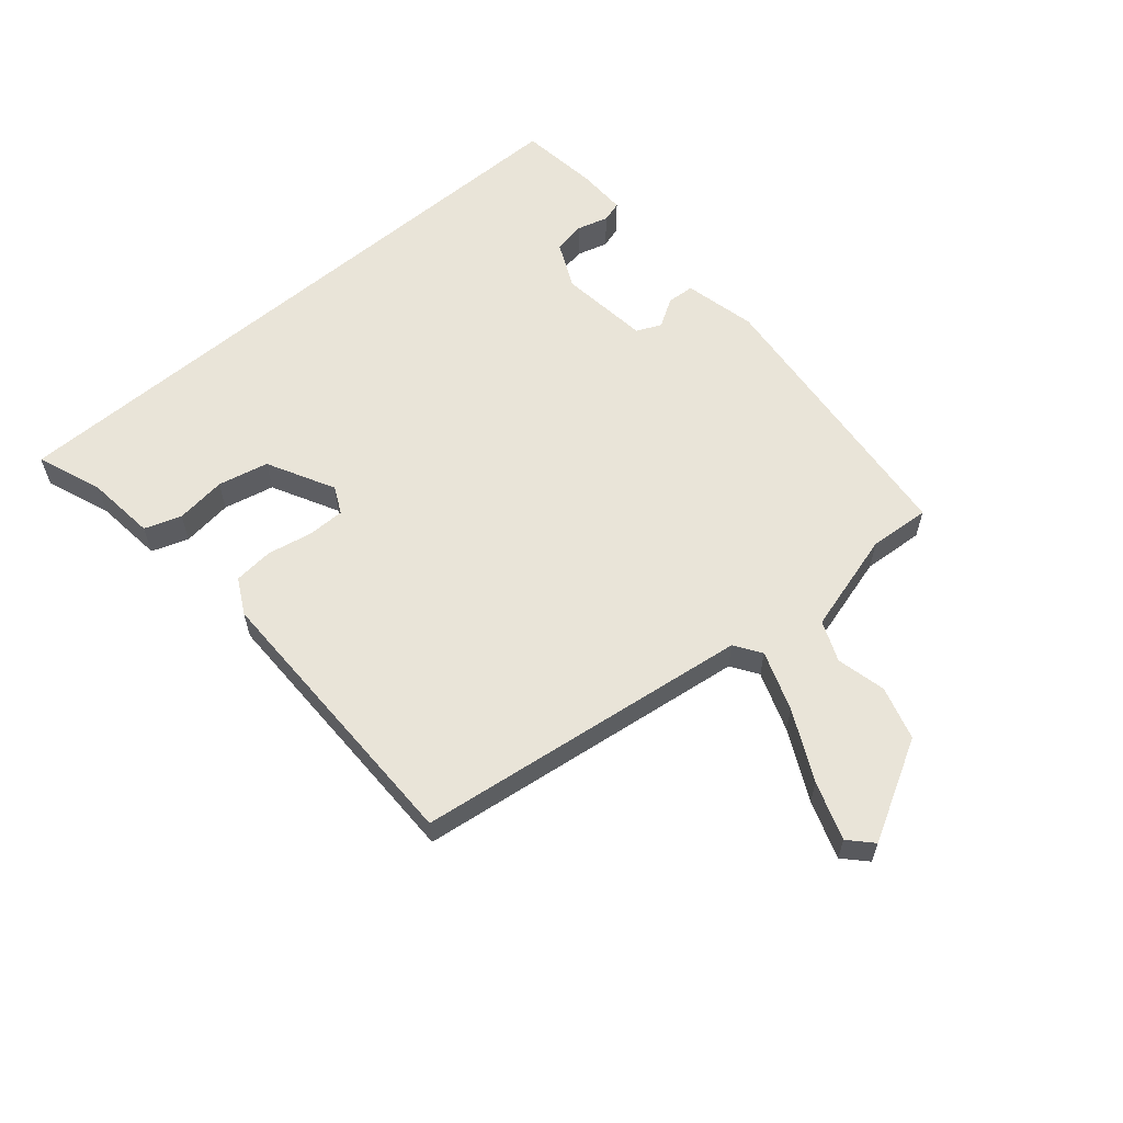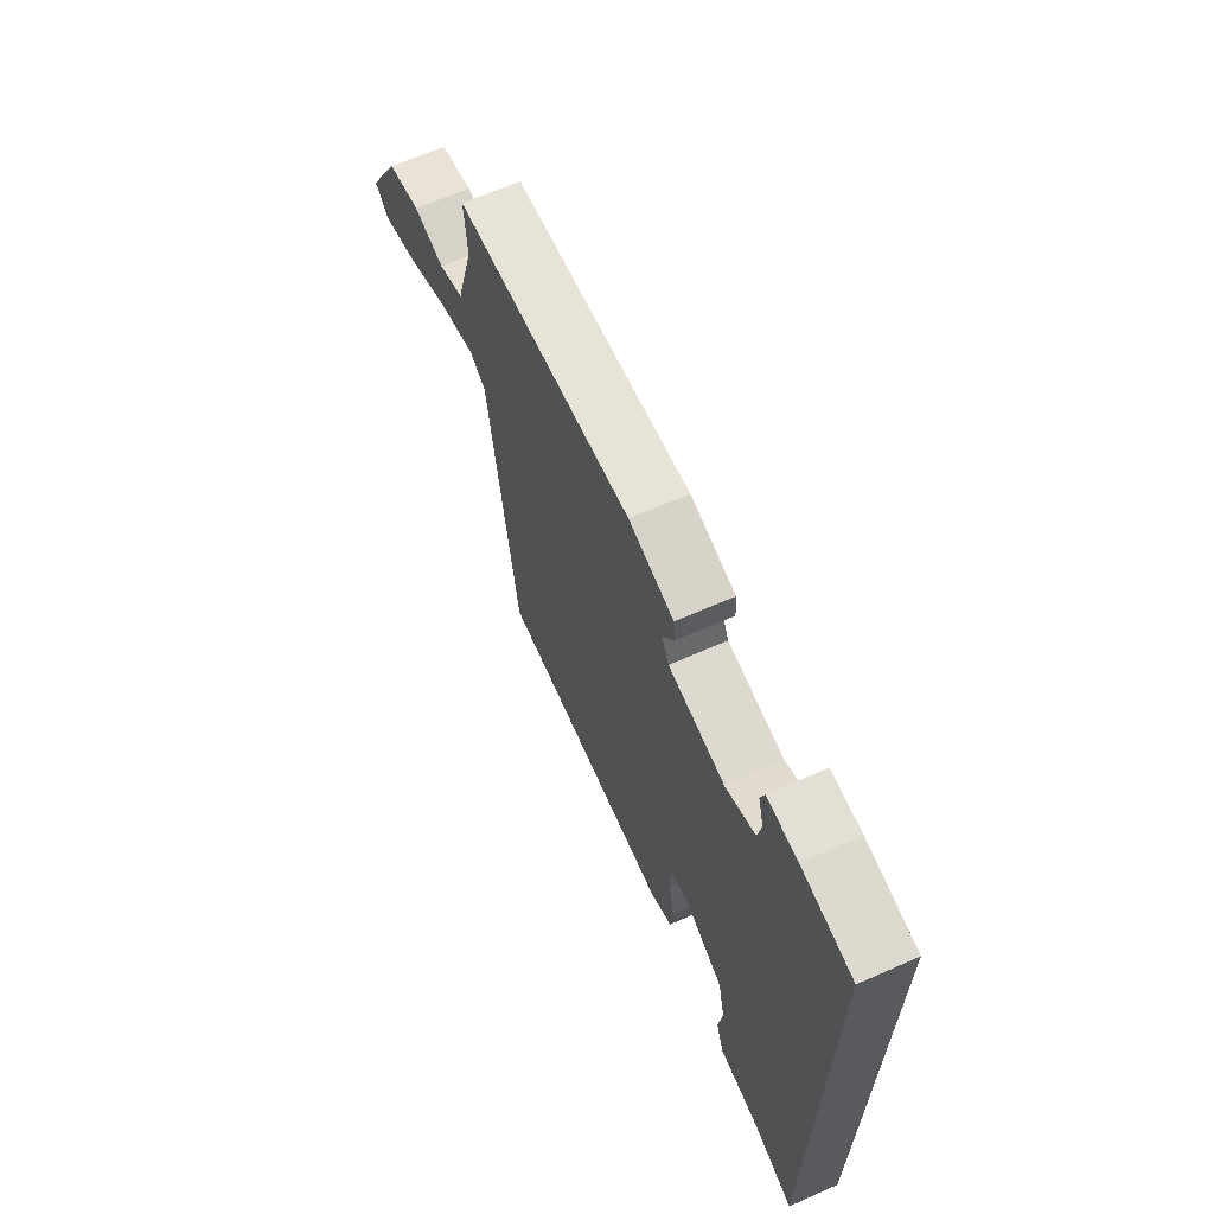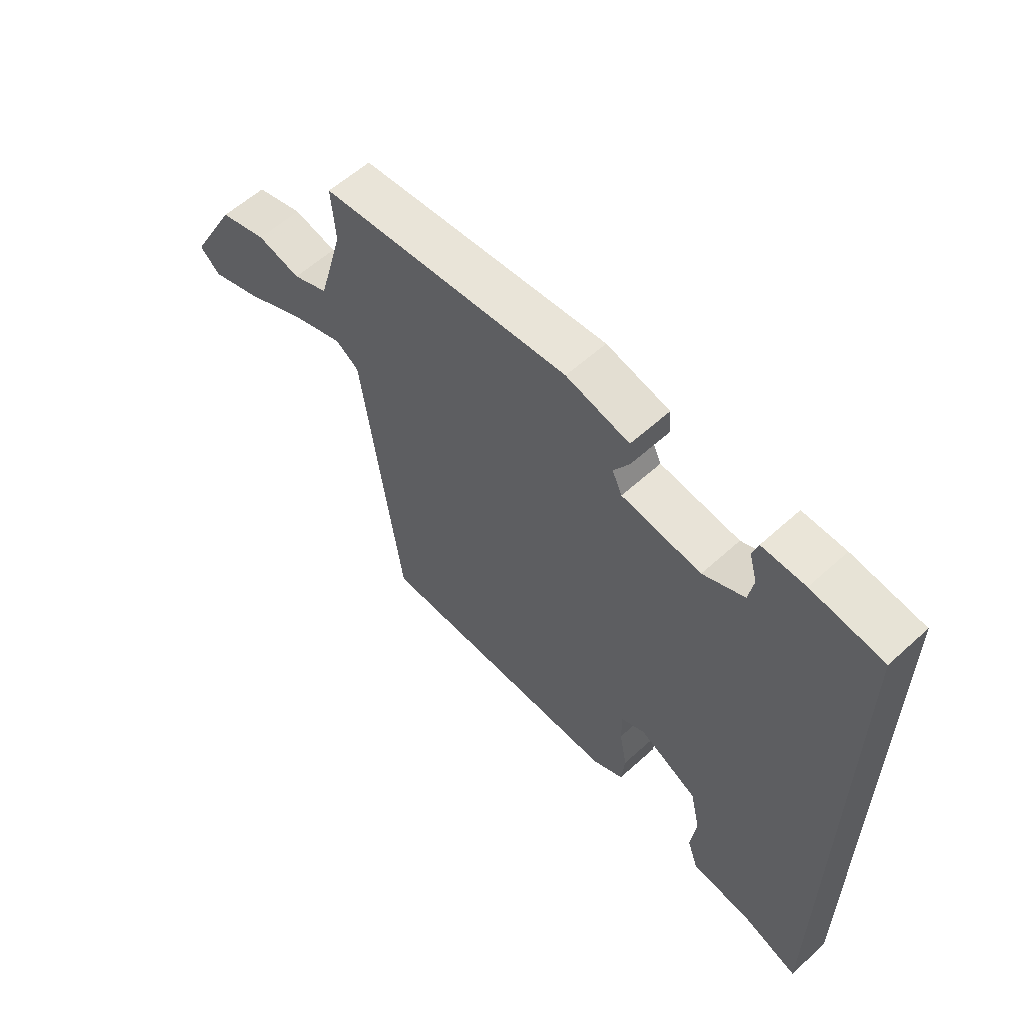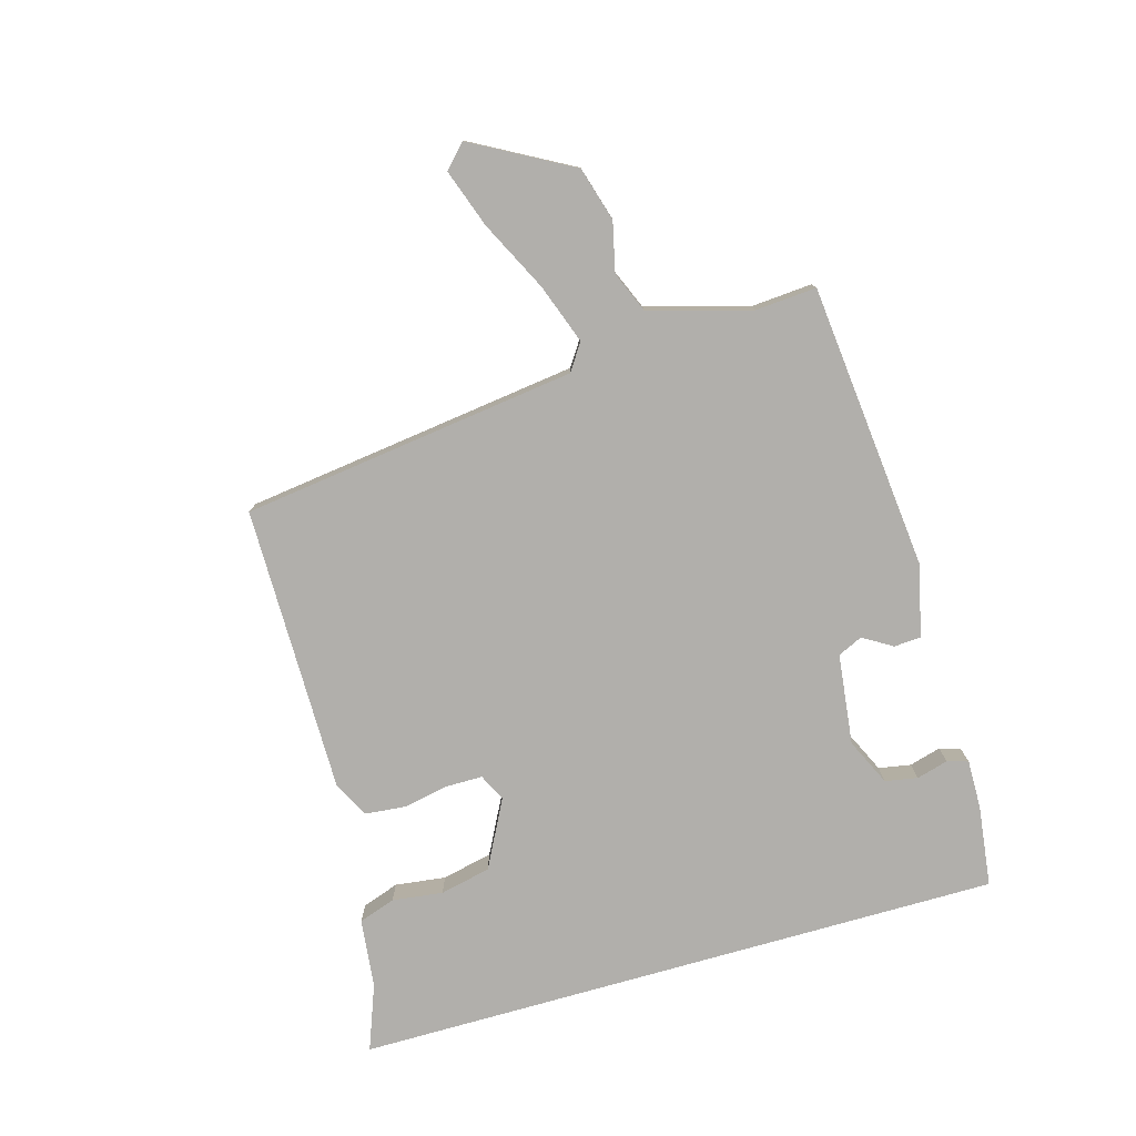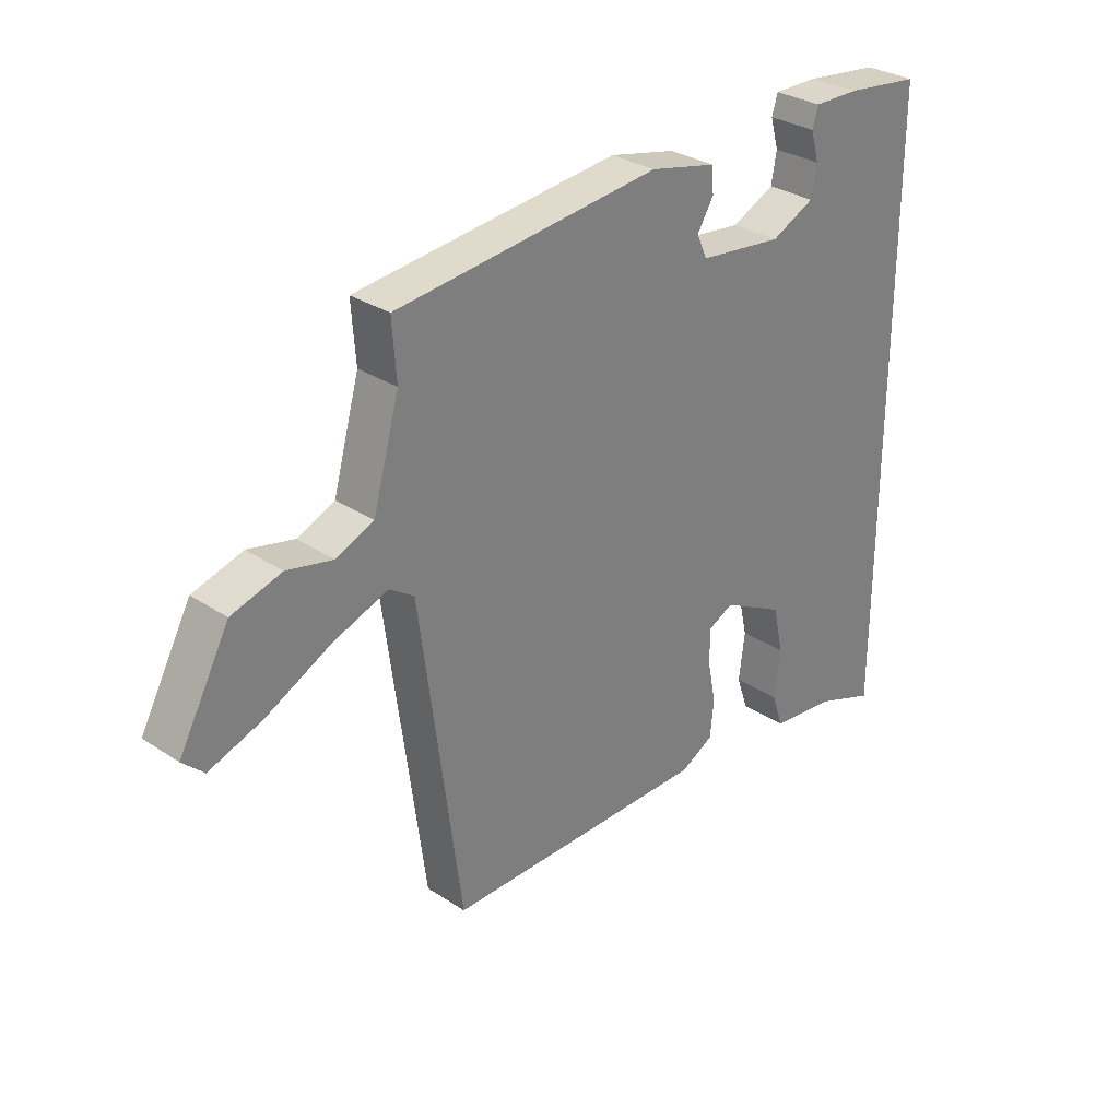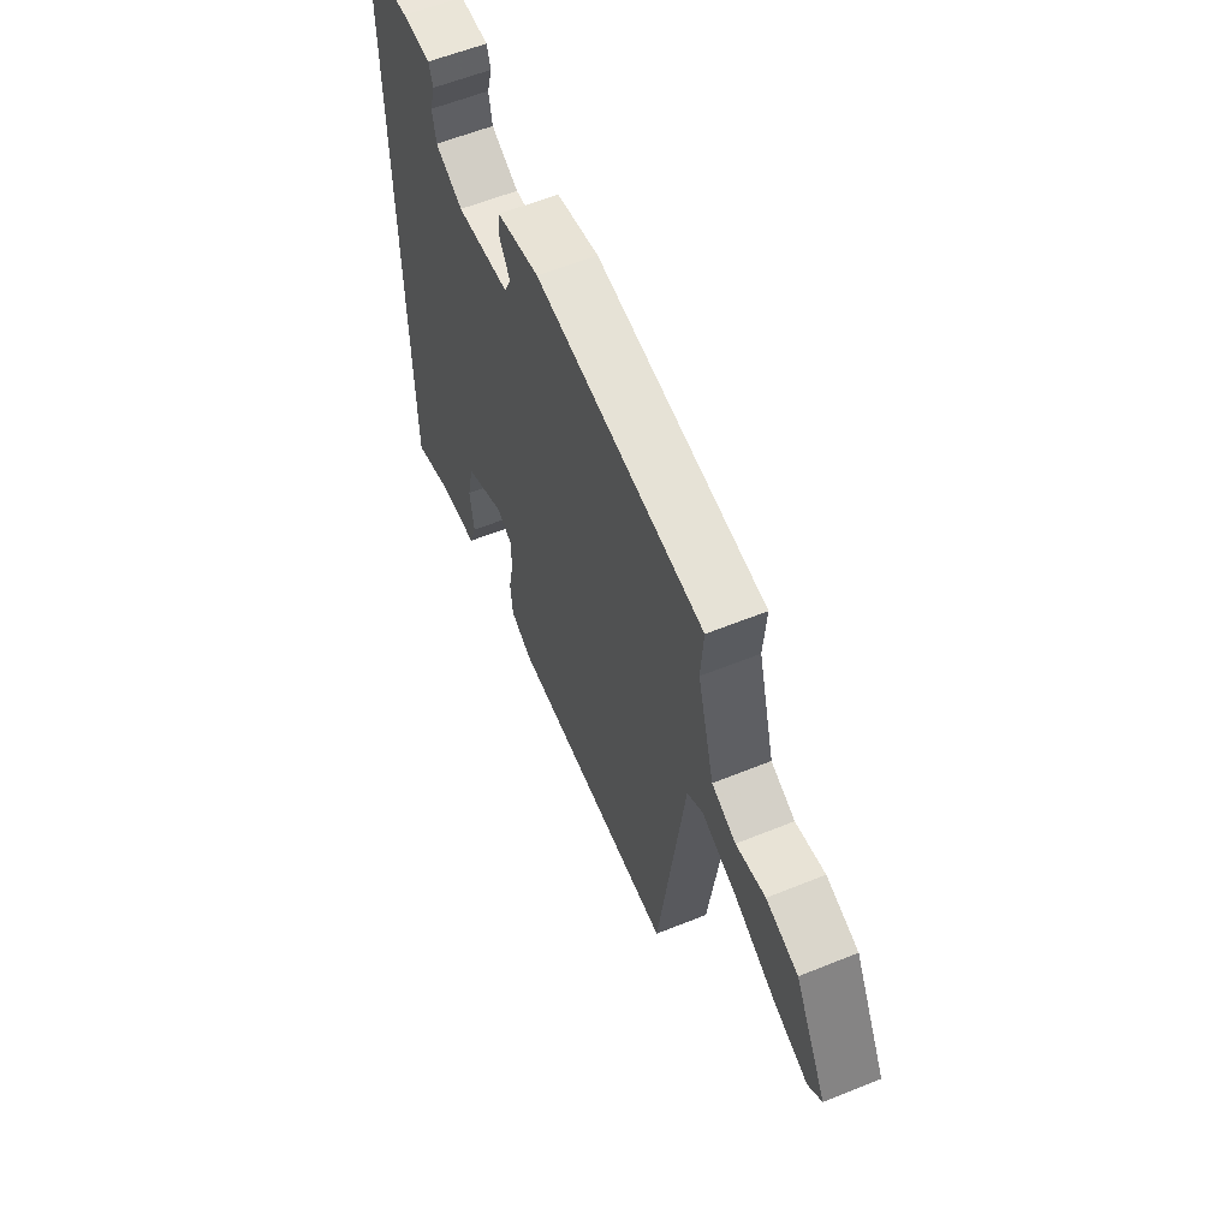
<metadata>
{"format":"obj","ext":"obj","renderer":"f3d","projection":"perspective","resolution":1024,"background":"white","views":[{"elev":59.8,"azim":-130.5,"up":"+Y"},{"elev":65.7,"azim":66.1,"up":"+Z"},{"elev":58.7,"azim":46.9,"up":"+Z"},{"elev":-78.3,"azim":-74.1,"up":"+Y"},{"elev":30.5,"azim":-46.3,"up":"+Z"},{"elev":59.2,"azim":-112.6,"up":"+Z"}]}
</metadata>
<code>
v 0.5 0.07 0.476
v 0.5 0.07 -0.55
v 0.396 0.07 -0.511
v 0.287 0.07 -0.499
v 0.267 0.07 -0.441
v 0.277 0.07 -0.361
v 0.259 0.07 -0.281
v 0.153 0.07 -0.226
v 0.11 0.07 -0.247
v 0.11 0.07 -0.306
v 0.124 0.07 -0.377
v 0.118 0.07 -0.44
v 0.062 0.07 -0.47
v -0.392 0.07 -0.47
v -0.462 0.07 0.06
v -0.504 0.07 0.088
v -0.598 0.07 0.054
v -0.708 0.07 -0.001
v -0.799 0.07 -0.033
v -0.835 0.07 0.001
v -0.749 0.07 0.158
v -0.664 0.07 0.183
v -0.586 0.07 0.165
v -0.522 0.07 0.192
v -0.477 0.07 0.352
v -0.484 0.07 0.449
v -0.034 0.07 0.495
v 0.08 0.07 0.469
v 0.083 0.07 0.426
v 0.055 0.07 0.38
v 0.073 0.07 0.341
v 0.216 0.07 0.324
v 0.29 0.07 0.359
v 0.299 0.07 0.41
v 0.285 0.07 0.46
v 0.295 0.07 0.493
v 0.372 0.07 0.492
v 0.5 0 0.476
v 0.5 0 -0.55
v 0.396 0 -0.511
v 0.287 0 -0.499
v 0.267 0 -0.441
v 0.277 0 -0.361
v 0.259 0 -0.281
v 0.153 0 -0.226
v 0.11 0 -0.247
v 0.11 0 -0.306
v 0.124 0 -0.377
v 0.118 0 -0.44
v 0.062 0 -0.47
v -0.392 0 -0.47
v -0.462 0 0.06
v -0.504 0 0.088
v -0.598 0 0.054
v -0.708 0 -0.001
v -0.799 0 -0.033
v -0.835 0 0.001
v -0.749 0 0.158
v -0.664 0 0.183
v -0.586 0 0.165
v -0.522 0 0.192
v -0.477 0 0.352
v -0.484 0 0.449
v -0.034 0 0.495
v 0.08 0 0.469
v 0.083 0 0.426
v 0.055 0 0.38
v 0.073 0 0.341
v 0.216 0 0.324
v 0.29 0 0.359
v 0.299 0 0.41
v 0.285 0 0.46
v 0.295 0 0.493
v 0.372 0 0.492
f 34 35 36 37
f 33 34 37 1
f 27 28 29 30
f 25 26 27 30
f 24 25 30 31
f 23 24 31 32
f 21 22 23
f 20 21 23
f 17 18 19 20
f 16 17 20 23
f 15 16 23 32
f 13 14 15 32
f 10 11 12 13
f 9 10 13
f 3 4 5 6
f 3 6 7
f 33 1 2 3
f 33 3 7
f 32 33 7 8
f 9 13 32
f 8 9 32
f 74 73 72 71
f 38 74 71 70
f 67 66 65 64
f 67 64 63 62
f 68 67 62 61
f 69 68 61 60
f 60 59 58
f 60 58 57
f 57 56 55 54
f 60 57 54 53
f 69 60 53 52
f 69 52 51 50
f 50 49 48 47
f 50 47 46
f 43 42 41 40
f 44 43 40
f 40 39 38 70
f 44 40 70
f 45 44 70 69
f 69 50 46
f 69 46 45
f 1 38 39 2
f 2 39 40 3
f 3 40 41 4
f 4 41 42 5
f 5 42 43 6
f 6 43 44 7
f 7 44 45 8
f 8 45 46 9
f 9 46 47 10
f 10 47 48 11
f 11 48 49 12
f 12 49 50 13
f 13 50 51 14
f 14 51 52 15
f 15 52 53 16
f 16 53 54 17
f 17 54 55 18
f 18 55 56 19
f 19 56 57 20
f 20 57 58 21
f 21 58 59 22
f 22 59 60 23
f 23 60 61 24
f 24 61 62 25
f 25 62 63 26
f 26 63 64 27
f 27 64 65 28
f 28 65 66 29
f 29 66 67 30
f 30 67 68 31
f 31 68 69 32
f 32 69 70 33
f 33 70 71 34
f 34 71 72 35
f 35 72 73 36
f 36 73 74 37
f 37 74 38 1

</code>
